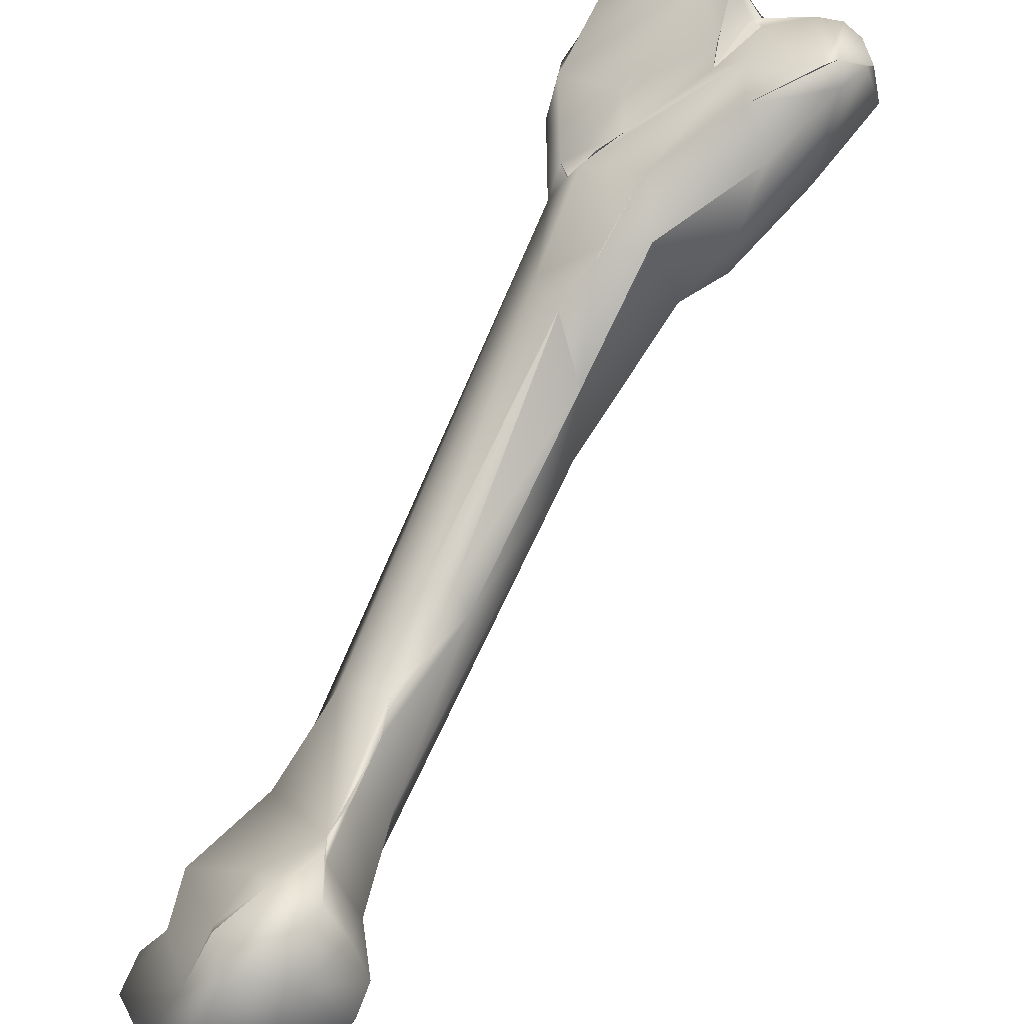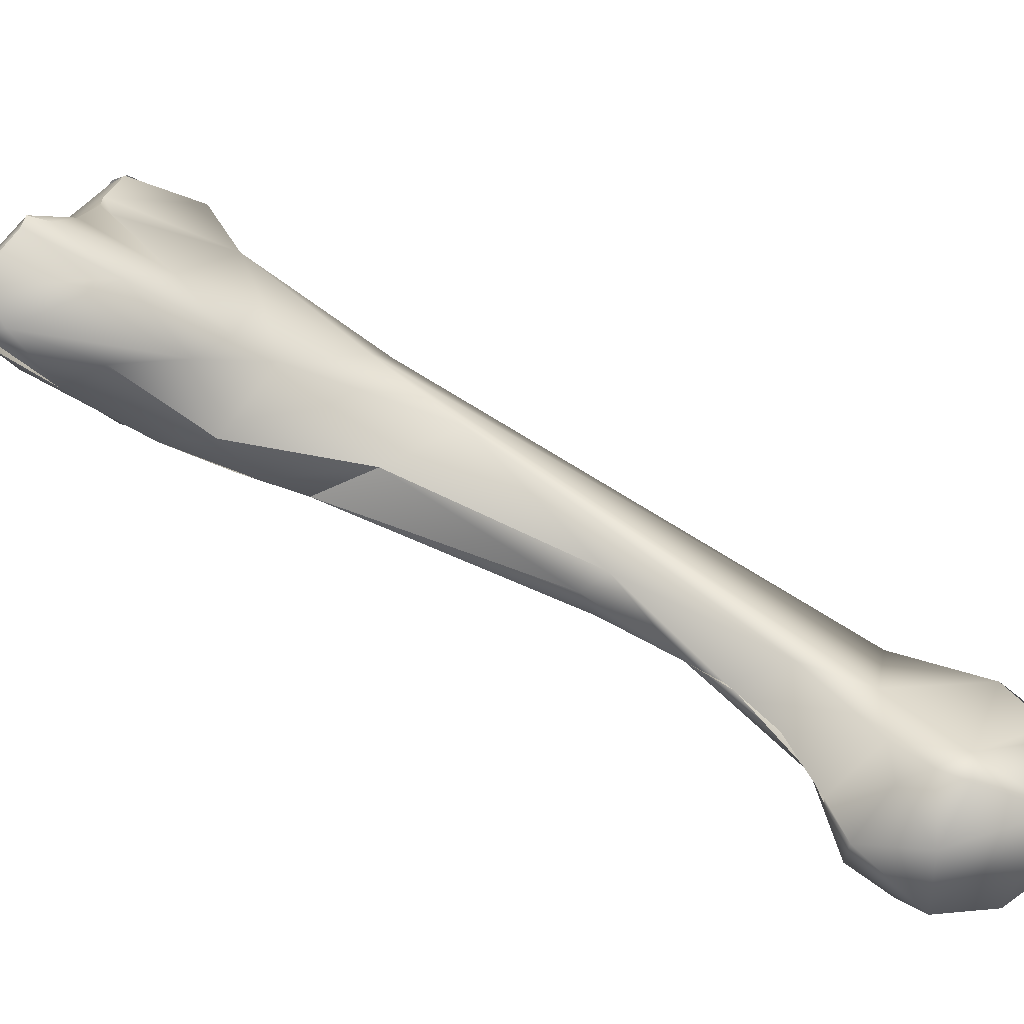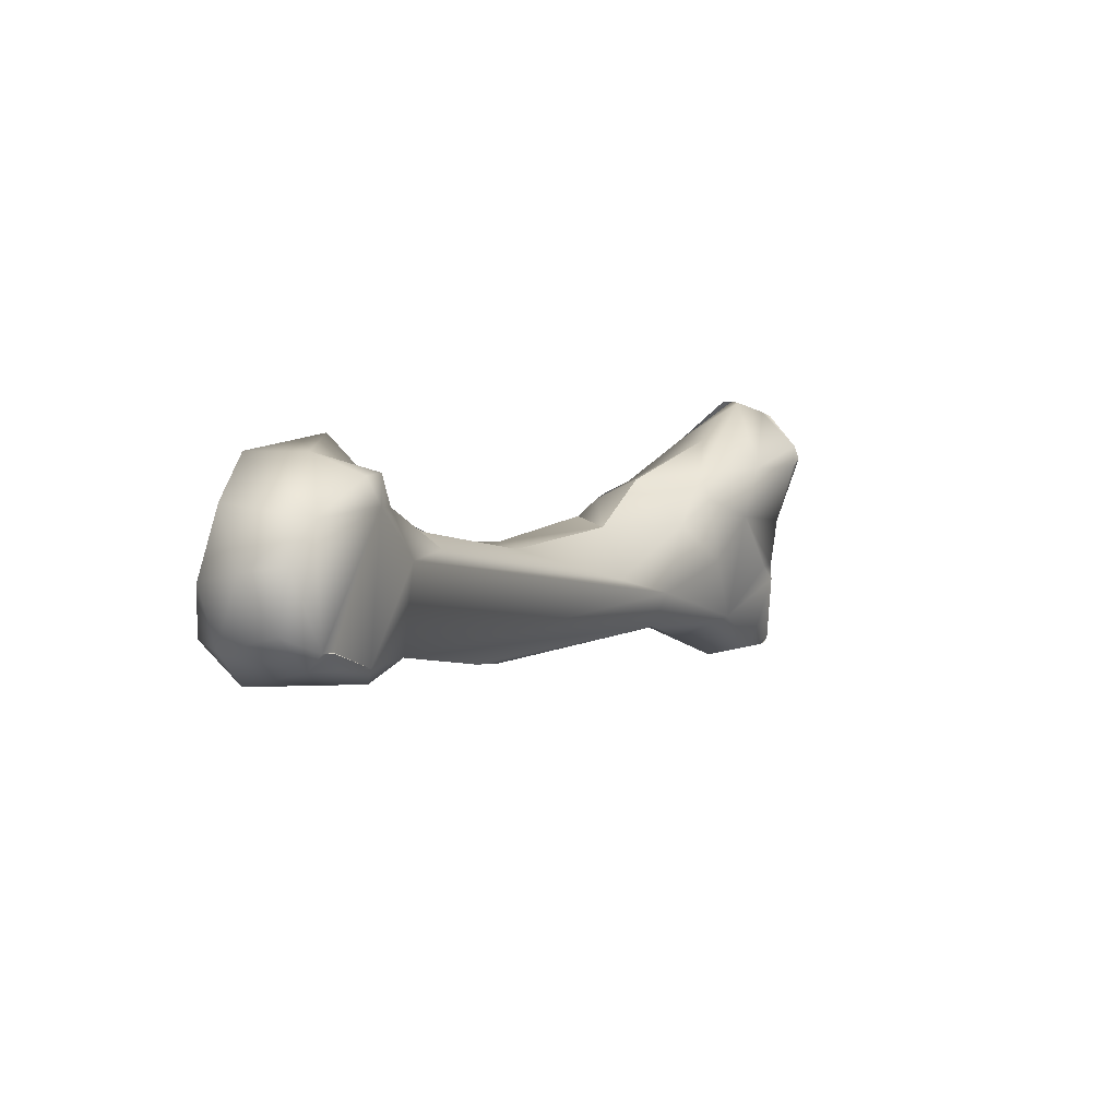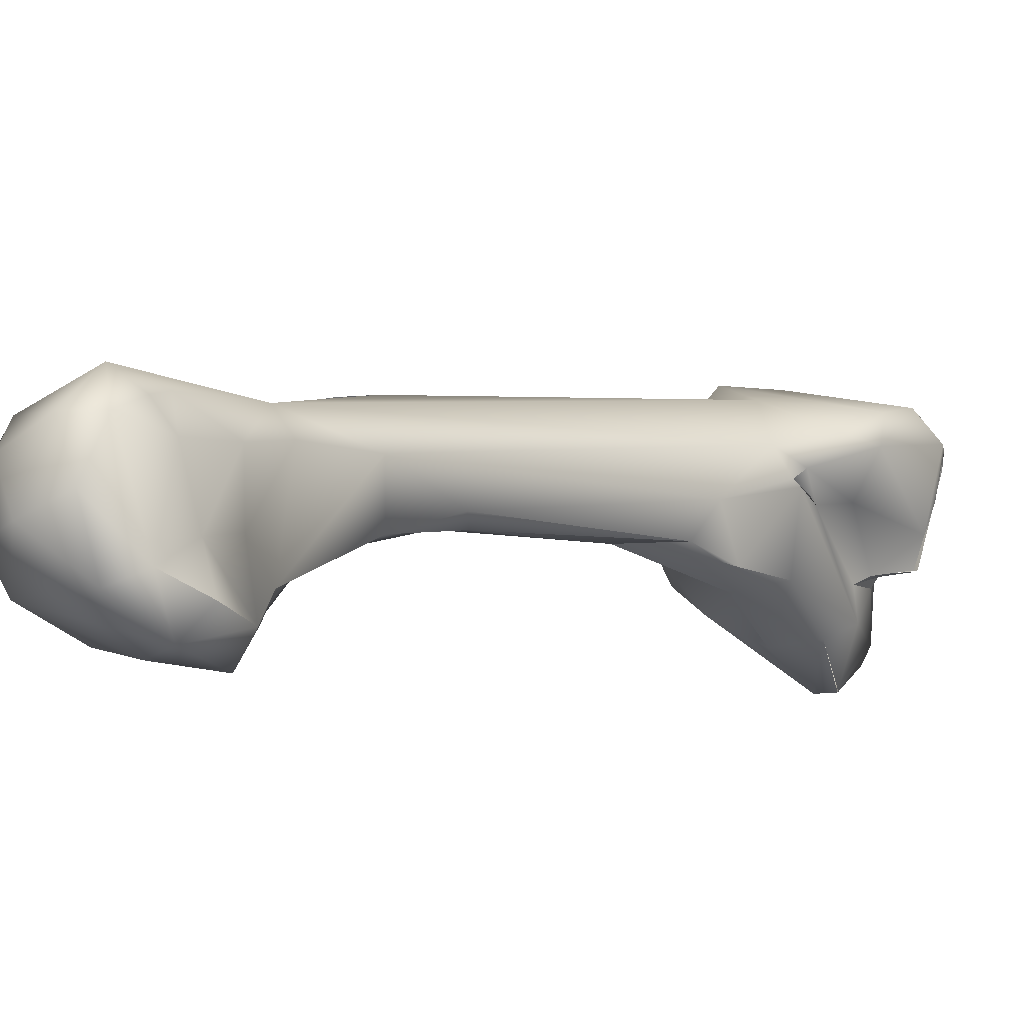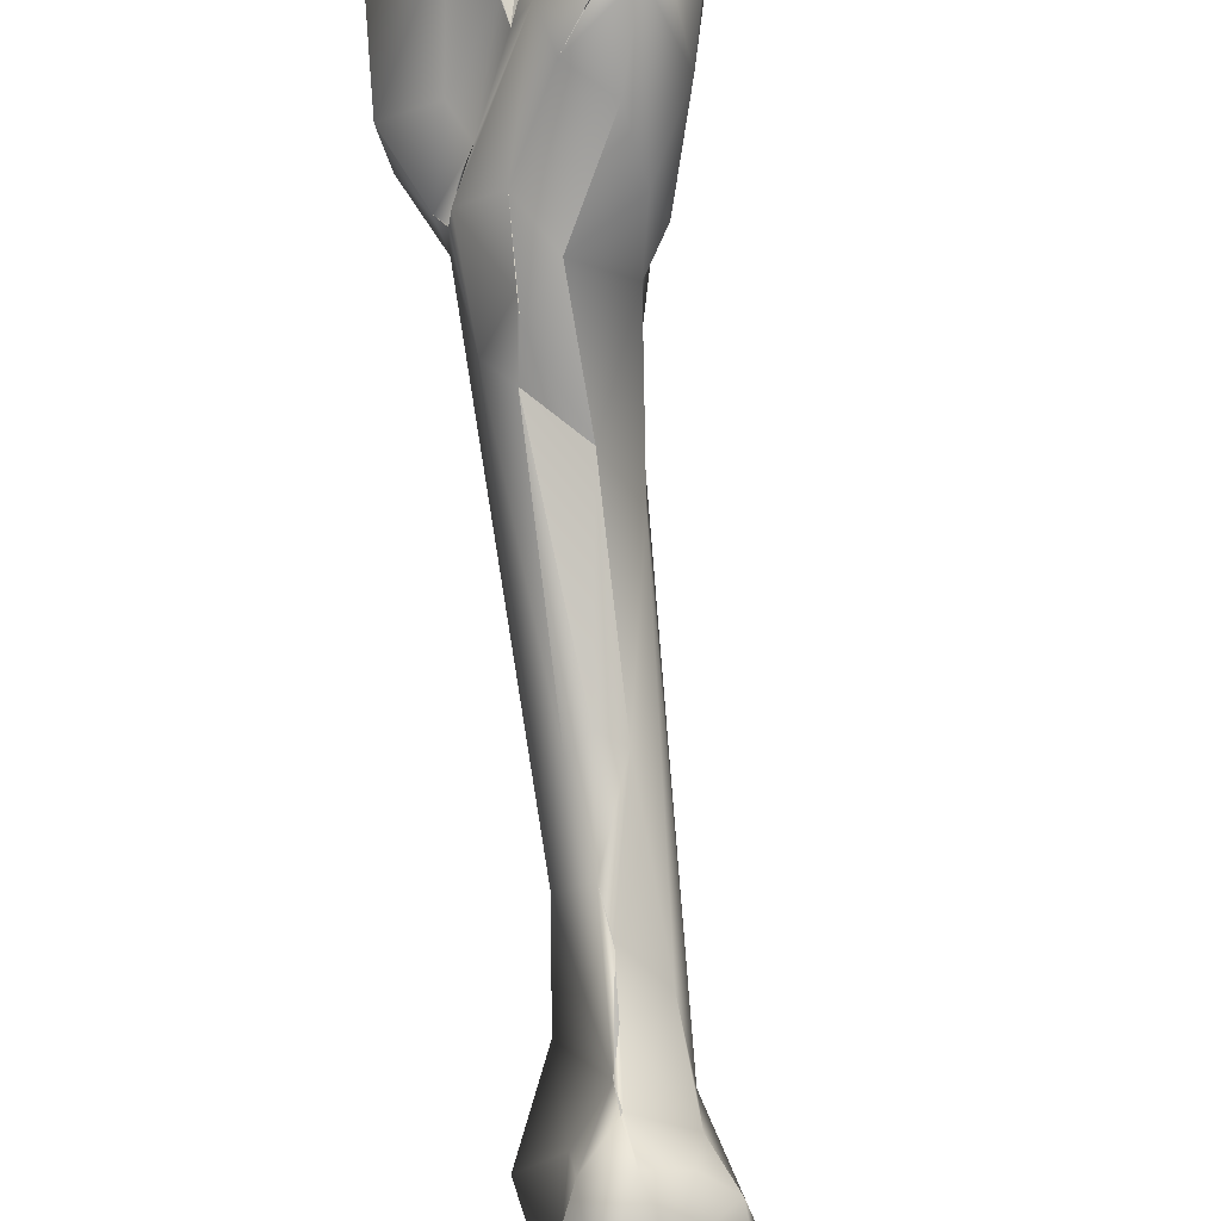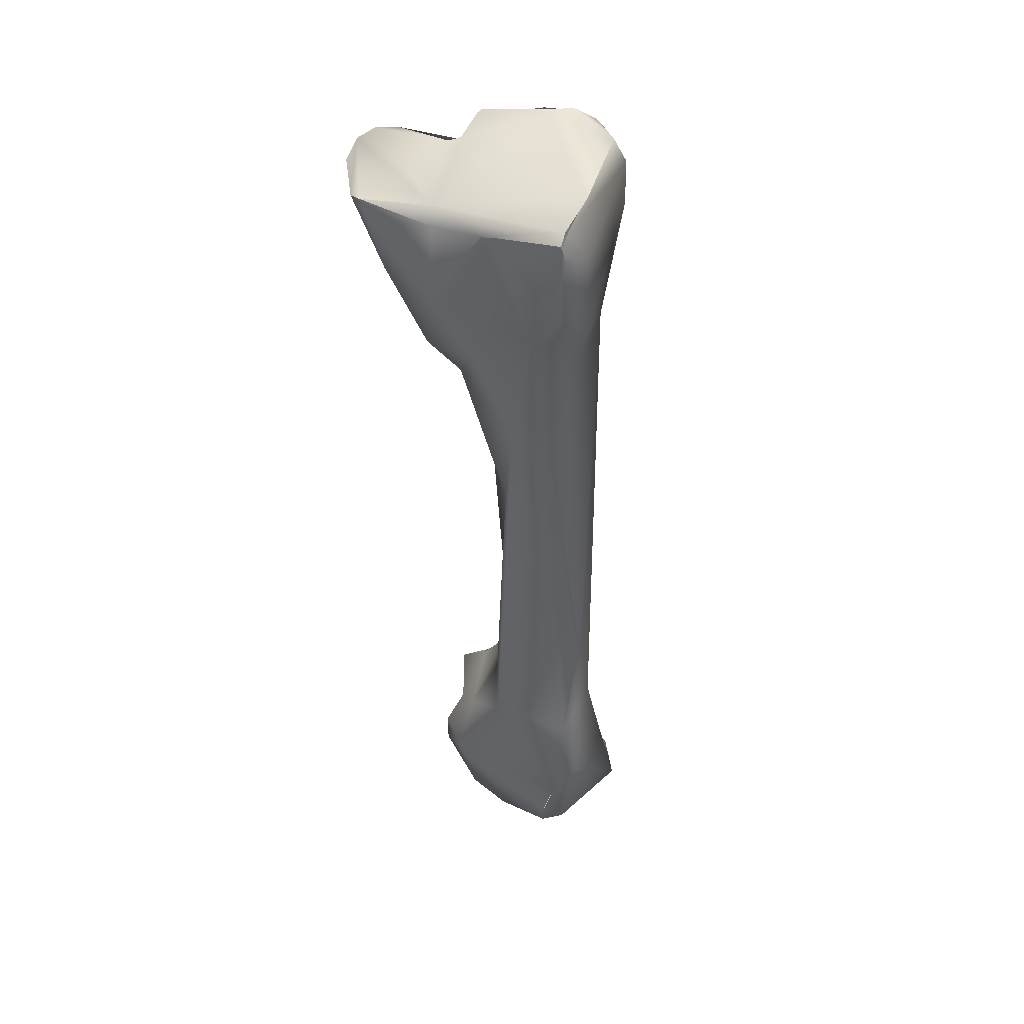
<metadata>
{"format":"obj","ext":"obj","renderer":"f3d","projection":"perspective","resolution":1024,"background":"white","views":[{"elev":-76.2,"azim":171.5,"up":"+Z"},{"elev":-44.1,"azim":-83.8,"up":"+Z"},{"elev":-68.5,"azim":-157.3,"up":"+Y"},{"elev":-36.6,"azim":69.3,"up":"+Z"},{"elev":-66.9,"azim":-153.5,"up":"+Z"},{"elev":12.3,"azim":-32.3,"up":"+Y"}]}
</metadata>
<code>
o FJ3247.obj_grp1.1887
v 0.4755 -0.5776 -0.1994
v 0.4768 -0.6061 -0.182
v 0.4686 -0.5717 -0.1904
v 0.4616 -0.5819 -0.176
v 0.4664 -0.5713 -0.1878
v 0.4616 -0.5819 -0.176
v 0.4709 -0.5645 -0.1886
v 0.4664 -0.5713 -0.1878
v 0.4619 -0.5828 -0.171
v 0.4619 -0.5828 -0.1709
v 0.4648 -0.589 -0.171
v 0.4776 -0.5706 -0.1986
v 0.4811 -0.5723 -0.2003
v 0.5001 -0.5861 -0.197
v 0.5 -0.574 -0.1884
v 0.4664 -0.5713 -0.1878
v 0.4763 -0.5611 -0.186
v 0.4798 -0.5846 -0.1554
v 0.4835 -0.5611 -0.183
v 0.4919 -0.6004 -0.1982
v 0.4958 -0.6223 -0.1944
v 0.462 -0.5828 -0.1714
v 0.4781 -0.5909 -0.1537
v 0.4965 -0.5665 -0.1715
v 0.4932 -0.5651 -0.1682
v 0.4956 -0.6325 -0.1867
v 0.487 -0.6174 -0.1699
v 0.4619 -0.5828 -0.1709
v 0.4867 -0.5937 -0.1385
v 0.5231 -0.6075 -0.1963
v 0.5082 -0.5789 -0.1808
v 0.5076 -0.5711 -0.1747
v 0.5082 -0.5789 -0.1808
v 0.5079 -0.5725 -0.1759
v 0.4961 -0.5646 -0.1658
v 0.4962 -0.564 -0.1653
v 0.4991 -0.5652 -0.1686
v 0.5082 -0.5789 -0.1808
v 0.4965 -0.5665 -0.1715
v 0.4991 -0.5652 -0.1686
v 0.5059 -0.5555 -0.1686
v 0.5056 -0.5563 -0.1682
v 0.5133 -0.5559 -0.1601
v 0.5038 -0.5563 -0.1674
v 0.5038 -0.5563 -0.1674
v 0.5184 -0.5563 -0.1471
v 0.5062 -0.5553 -0.1683
v 0.5038 -0.5563 -0.1674
v 0.5185 -0.6252 -0.2017
v 0.4891 -0.5967 -0.1401
v 0.5399 -0.6108 -0.1753
v 0.5185 -0.6252 -0.2017
v 0.5291 -0.6006 -0.1715
v 0.5381 -0.561 -0.1446
v 0.5261 -0.5549 -0.1439
v 0.5194 -0.5546 -0.1517
v 0.5266 -0.5556 -0.144
v 0.5077 -0.6428 -0.1853
v 0.5014 -0.6374 -0.1651
v 0.5314 -0.6671 -0.2042
v 0.5068 -0.6294 -0.1398
v 0.5335 -0.6342 -0.2035
v 0.4885 -0.5936 -0.1328
v 0.5009 -0.591 -0.1115
v 0.5307 -0.5892 -0.1688
v 0.512 -0.5814 -0.1161
v 0.5325 -0.5642 -0.1313
v 0.5337 -0.5581 -0.1431
v 0.5314 -0.6671 -0.2042
v 0.5405 -0.6468 -0.2043
v 0.5312 -0.6278 -0.2021
v 0.5475 -0.6404 -0.1929
v 0.4989 -0.5953 -0.111
v 0.4992 -0.5961 -0.1106
v 0.5009 -0.5911 -0.1101
v 0.5014 -0.6001 -0.1116
v 0.5115 -0.5995 -0.1146
v 0.5449 -0.6111 -0.1721
v 0.5422 -0.6147 -0.1751
v 0.5358 -0.6062 -0.1737
v 0.5489 -0.5885 -0.1609
v 0.5402 -0.5715 -0.1353
v 0.5301 -0.6902 -0.1922
v 0.5199 -0.6653 -0.1715
v 0.5467 -0.6226 -0.1681
v 0.5194 -0.6251 -0.1262
v 0.504 -0.6191 -0.1208
v 0.5426 -0.6146 -0.1752
v 0.5504 -0.601 -0.161
v 0.5364 -0.6213 -0.1436
v 0.5481 -0.5858 -0.1469
v 0.5524 -0.7266 -0.2291
v 0.5314 -0.6671 -0.2042
v 0.5579 -0.7184 -0.2308
v 0.5405 -0.6468 -0.2043
v 0.5293 -0.6698 -0.1636
v 0.5265 -0.6336 -0.1407
v 0.5651 -0.7743 -0.2543
v 0.5666 -0.7221 -0.2318
v 0.57 -0.7449 -0.2473
v 0.5712 -0.7557 -0.2552
v 0.5405 -0.6468 -0.2043
v 0.5843 -0.7504 -0.2336
v 0.5695 -0.7481 -0.2029
v 0.565 -0.8064 -0.293
v 0.5673 -0.8155 -0.2965
v 0.567 -0.8164 -0.2869
v 0.5717 -0.7966 -0.2915
v 0.5812 -0.8056 -0.3064
v 0.5794 -0.784 -0.3039
v 0.5691 -0.7957 -0.2793
v 0.5993 -0.8026 -0.313
v 0.5803 -0.7785 -0.2879
v 0.5808 -0.7784 -0.2894
v 0.5933 -0.7823 -0.2993
v 0.5811 -0.7755 -0.2788
v 0.5982 -0.7881 -0.2773
v 0.5811 -0.7755 -0.2789
v 0.5762 -0.7688 -0.2684
v 0.5718 -0.7576 -0.2571
v 0.5845 -0.7987 -0.2357
v 0.5951 -0.7832 -0.2349
v 0.5806 -0.8374 -0.297
v 0.5872 -0.8283 -0.2474
v 0.57 -0.795 -0.2613
v 0.6067 -0.822 -0.3071
v 0.6053 -0.7951 -0.3029
v 0.606 -0.8 -0.2868
v 0.5976 -0.7771 -0.2463
v 0.5734 -0.7608 -0.2102
v 0.6053 -0.7951 -0.3029
v 0.6108 -0.8114 -0.3013
v 0.6162 -0.7943 -0.2654
v 0.5904 -0.8469 -0.29
v 0.6049 -0.8427 -0.2926
v 0.5929 -0.8466 -0.2634
v 0.5915 -0.8402 -0.2603
v 0.6283 -0.8277 -0.2742
v 0.5926 -0.8179 -0.2393
v 0.6186 -0.8102 -0.2699
v 0.6014 -0.8485 -0.2731
v 0.5913 -0.8417 -0.2607
v 0.5995 -0.845 -0.2594
v 0.6196 -0.8322 -0.291
v 0.6227 -0.8293 -0.2566
v 0.6252 -0.8192 -0.2652
v 0.6156 -0.8121 -0.2548
v 0.6213 -0.8392 -0.2726
f 1 2 3
f 3 4 5
f 6 7 8
f 9 7 6
f 10 4 11
f 1 12 14
f 15 14 13
f 3 16 12
f 12 16 7
f 3 12 1
f 7 17 12
f 18 17 7
f 17 13 12
f 13 17 19
f 4 2 11
f 20 21 1
f 2 4 3
f 20 1 14
f 7 9 18
f 13 19 15
f 24 15 19
f 18 25 17
f 19 17 25
f 1 21 2
f 26 2 21
f 23 11 27
f 23 28 11
f 18 22 23
f 29 18 23
f 14 15 30
f 15 24 31
f 35 24 19
f 37 38 39
f 35 40 24
f 36 25 18
f 43 34 42
f 35 41 40
f 35 45 41
f 33 40 32
f 40 41 32
f 36 18 46
f 44 36 46
f 47 48 46
f 49 21 20
f 27 2 26
f 27 11 2
f 29 23 27
f 50 29 27
f 14 30 20
f 51 30 15
f 20 30 52
f 15 53 51
f 15 31 53
f 34 53 31
f 46 55 47
f 54 43 56
f 57 54 56
f 21 49 58
f 26 21 58
f 58 59 26
f 59 27 26
f 49 60 58
f 61 27 59
f 27 61 50
f 62 52 30
f 50 63 29
f 29 64 18
f 65 53 34
f 34 43 65
f 64 66 18
f 46 66 67
f 54 57 68
f 67 68 55
f 67 55 46
f 52 62 69
f 70 62 71
f 63 50 61
f 51 71 30
f 29 73 64
f 74 76 77
f 65 78 53
f 78 79 53
f 79 80 53
f 77 75 74
f 43 81 65
f 43 54 81
f 65 81 78
f 46 18 66
f 75 82 67
f 82 75 77
f 67 82 68
f 82 54 68
f 69 62 70
f 83 58 60
f 58 84 59
f 61 59 84
f 71 72 70
f 87 63 61
f 87 61 86
f 87 73 63
f 73 87 76
f 87 86 76
f 51 72 71
f 51 88 72
f 76 86 77
f 78 89 85
f 78 85 88
f 85 89 90
f 81 89 78
f 89 81 91
f 90 89 91
f 91 82 77
f 54 82 81
f 82 91 81
f 92 93 94
f 92 83 60
f 58 83 84
f 95 94 93
f 96 61 84
f 97 61 96
f 97 96 90
f 97 86 61
f 97 90 86
f 85 72 88
f 86 90 91
f 77 86 91
f 92 98 83
f 99 70 72
f 100 101 92
f 101 98 92
f 99 100 94
f 100 92 94
f 94 102 99
f 72 103 99
f 72 85 103
f 96 104 90
f 106 107 105
f 109 106 105
f 105 108 109
f 108 110 109
f 105 111 108
f 109 110 112
f 110 108 113
f 111 113 108
f 114 115 110
f 115 114 116
f 115 112 110
f 117 115 116
f 110 113 114
f 111 119 113
f 111 98 119
f 113 119 118
f 98 101 119
f 98 125 83
f 84 83 125
f 84 125 121
f 99 103 100
f 121 96 84
f 85 122 103
f 122 90 104
f 122 85 90
f 123 106 109
f 106 123 107
f 105 107 111
f 111 107 125
f 124 125 107
f 123 109 112
f 126 123 112
f 111 125 98
f 127 112 115
f 128 115 117
f 116 120 100
f 100 103 116
f 121 130 96
f 130 104 96
f 131 115 128
f 127 132 112
f 132 126 112
f 132 131 128
f 116 129 117
f 129 116 103
f 122 129 103
f 134 136 123
f 135 134 123
f 135 123 126
f 136 137 107
f 123 136 107
f 124 107 137
f 125 124 121
f 138 132 140
f 128 140 132
f 121 122 104
f 122 121 139
f 133 128 117
f 133 117 129
f 134 141 136
f 135 141 134
f 124 142 143
f 142 136 143
f 126 144 135
f 139 121 124
f 139 124 143
f 132 144 126
f 138 144 132
f 139 143 145
f 146 138 140
f 140 128 133
f 147 140 133
f 133 122 147
f 145 122 139
f 133 129 122
f 141 135 148
f 141 148 143
f 136 141 143
f 144 148 135
f 144 138 148
f 145 148 138
f 148 145 143
f 138 146 145
f 146 140 147
f 145 146 147
f 122 145 147

</code>
